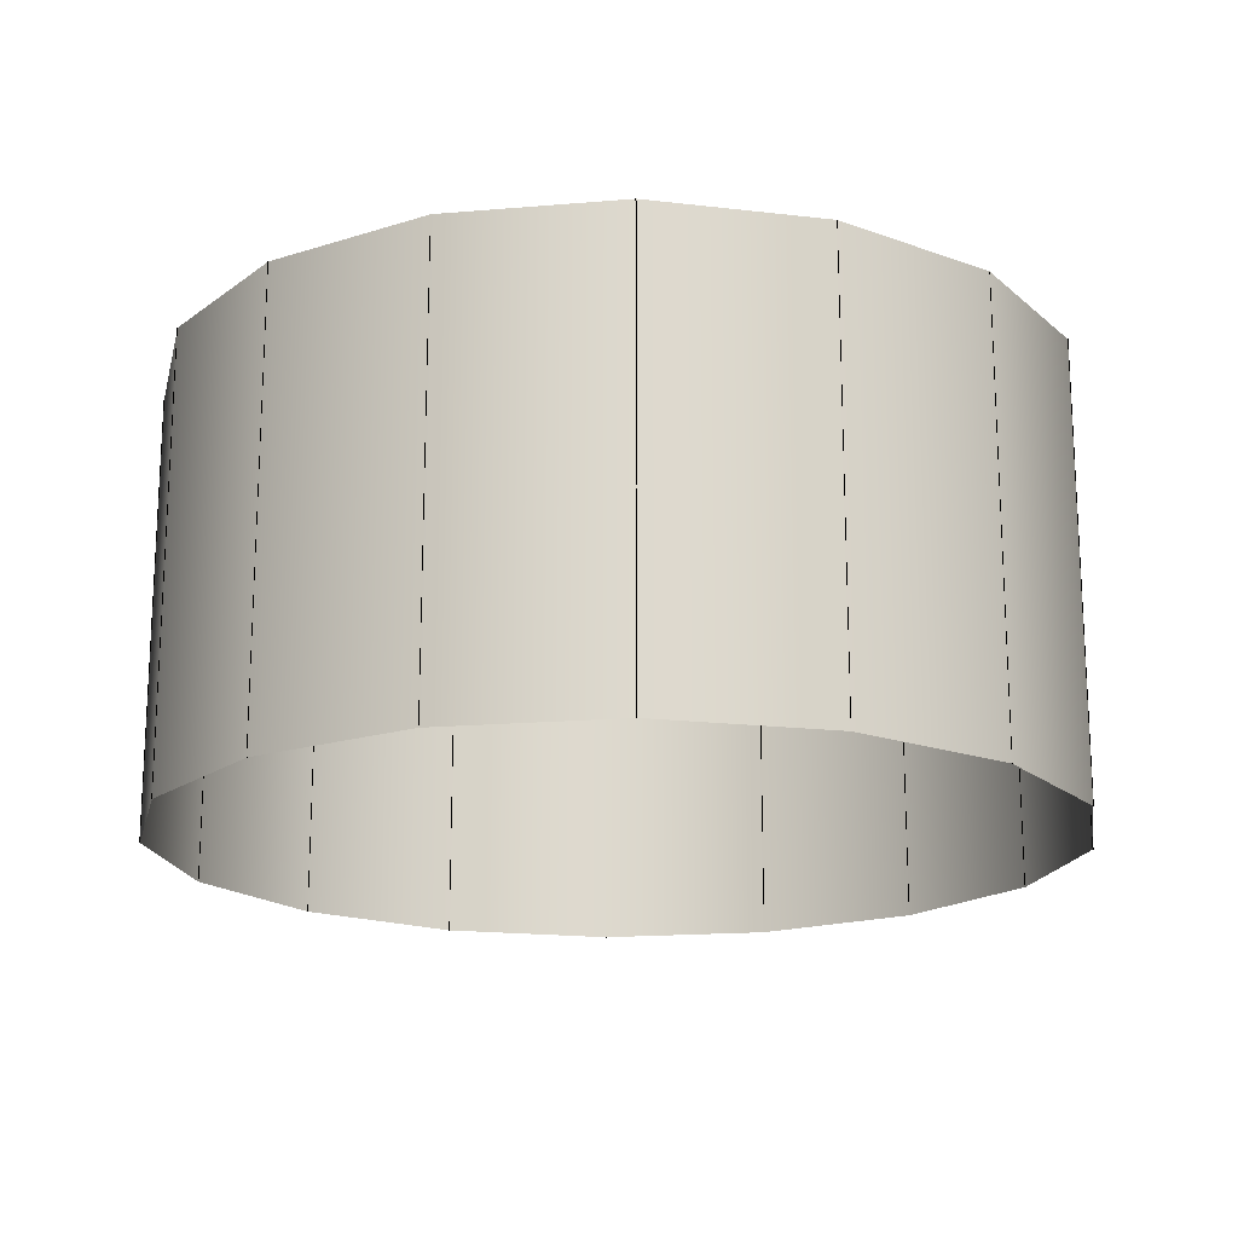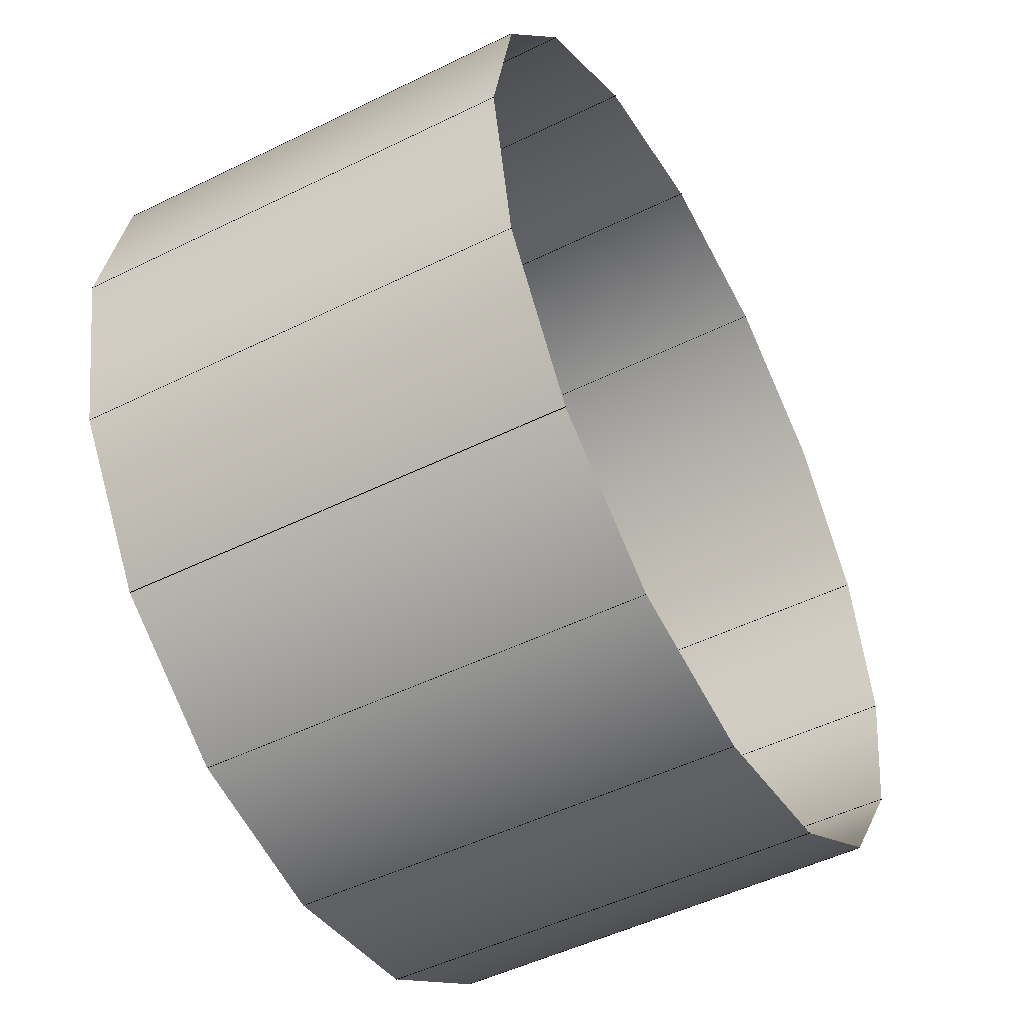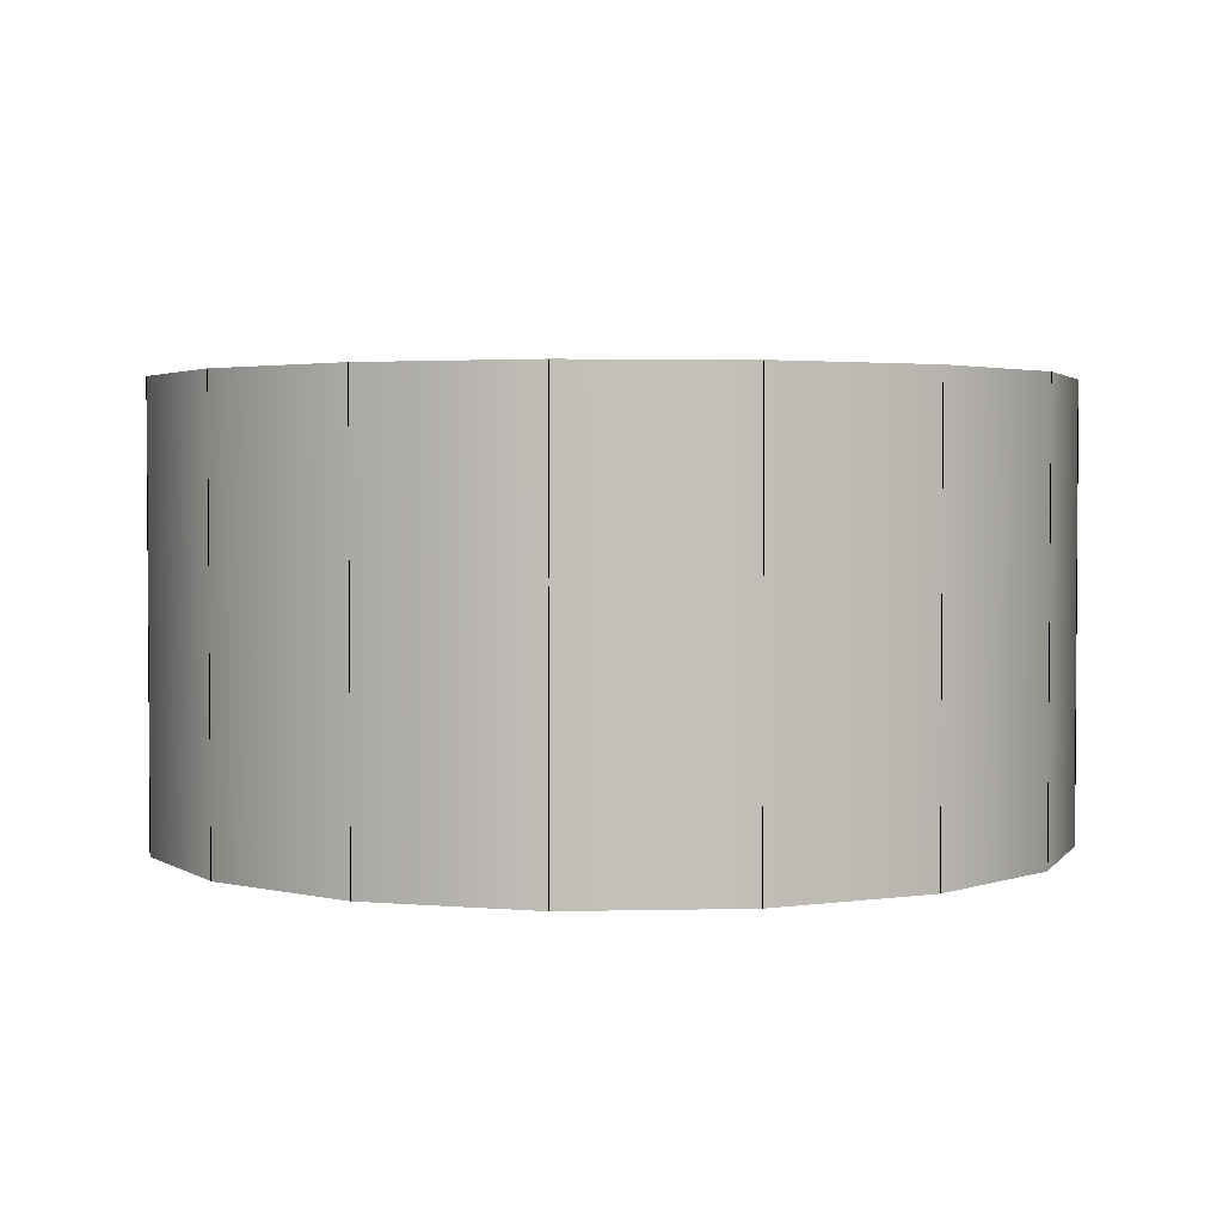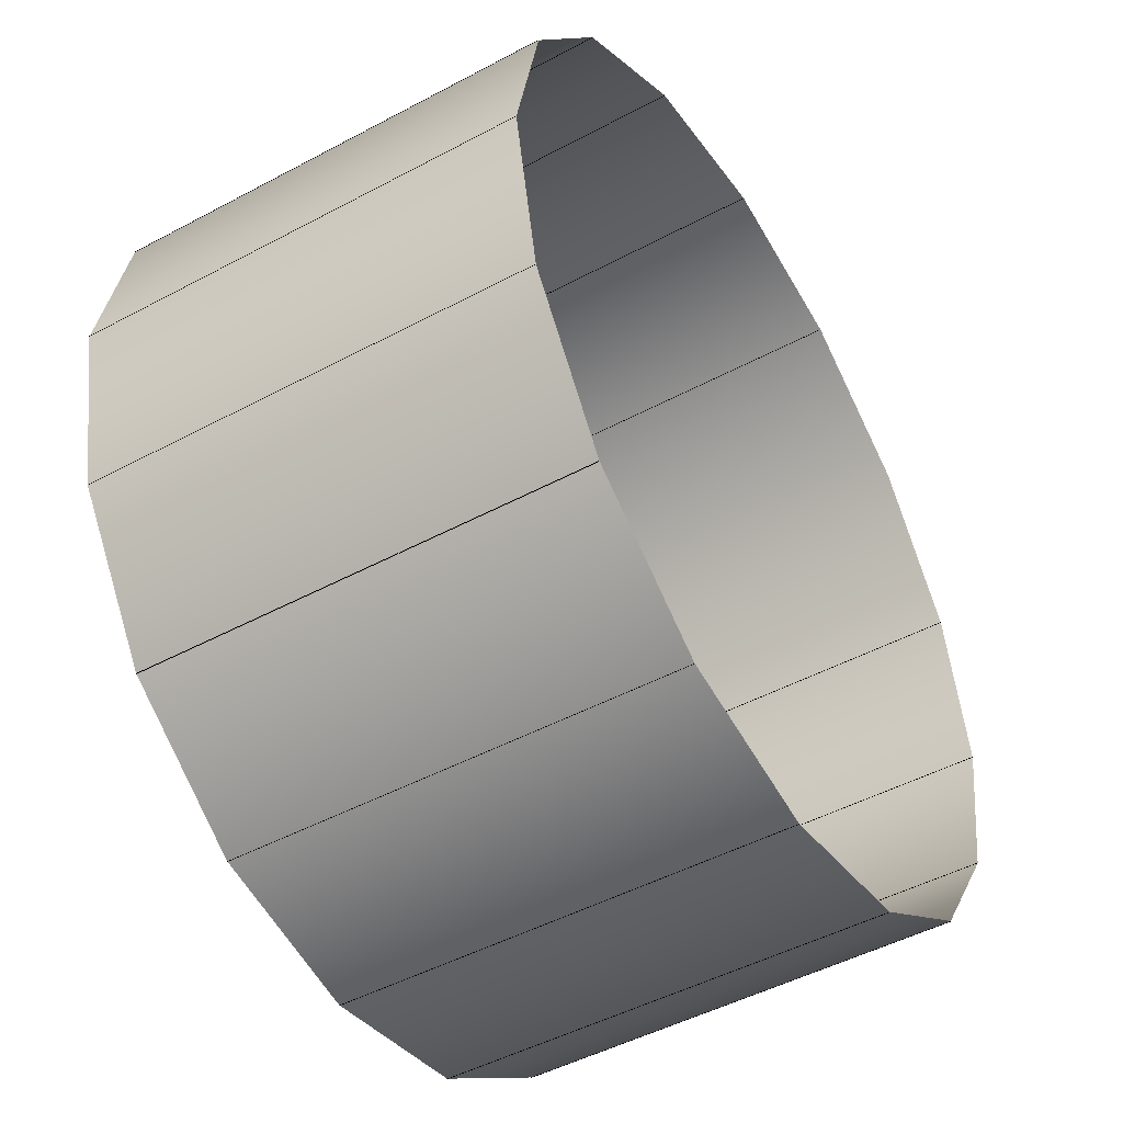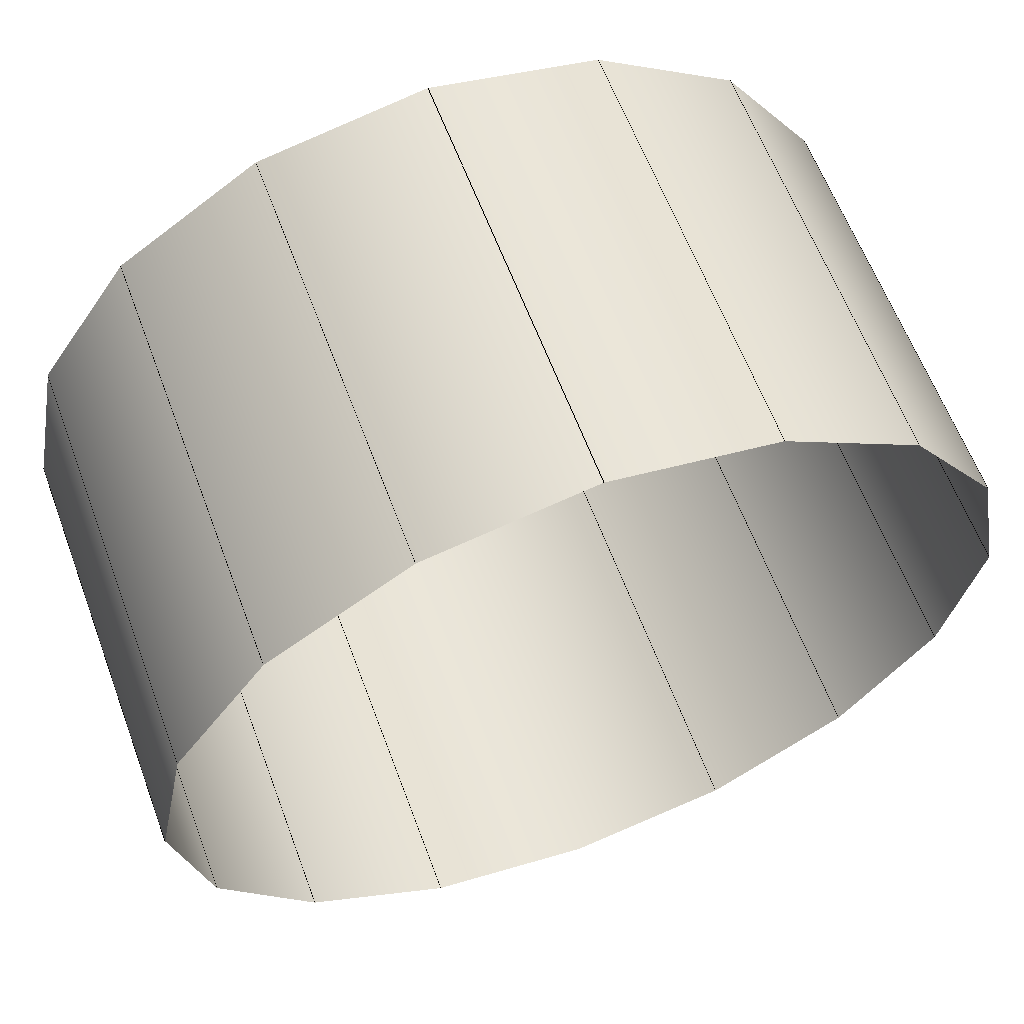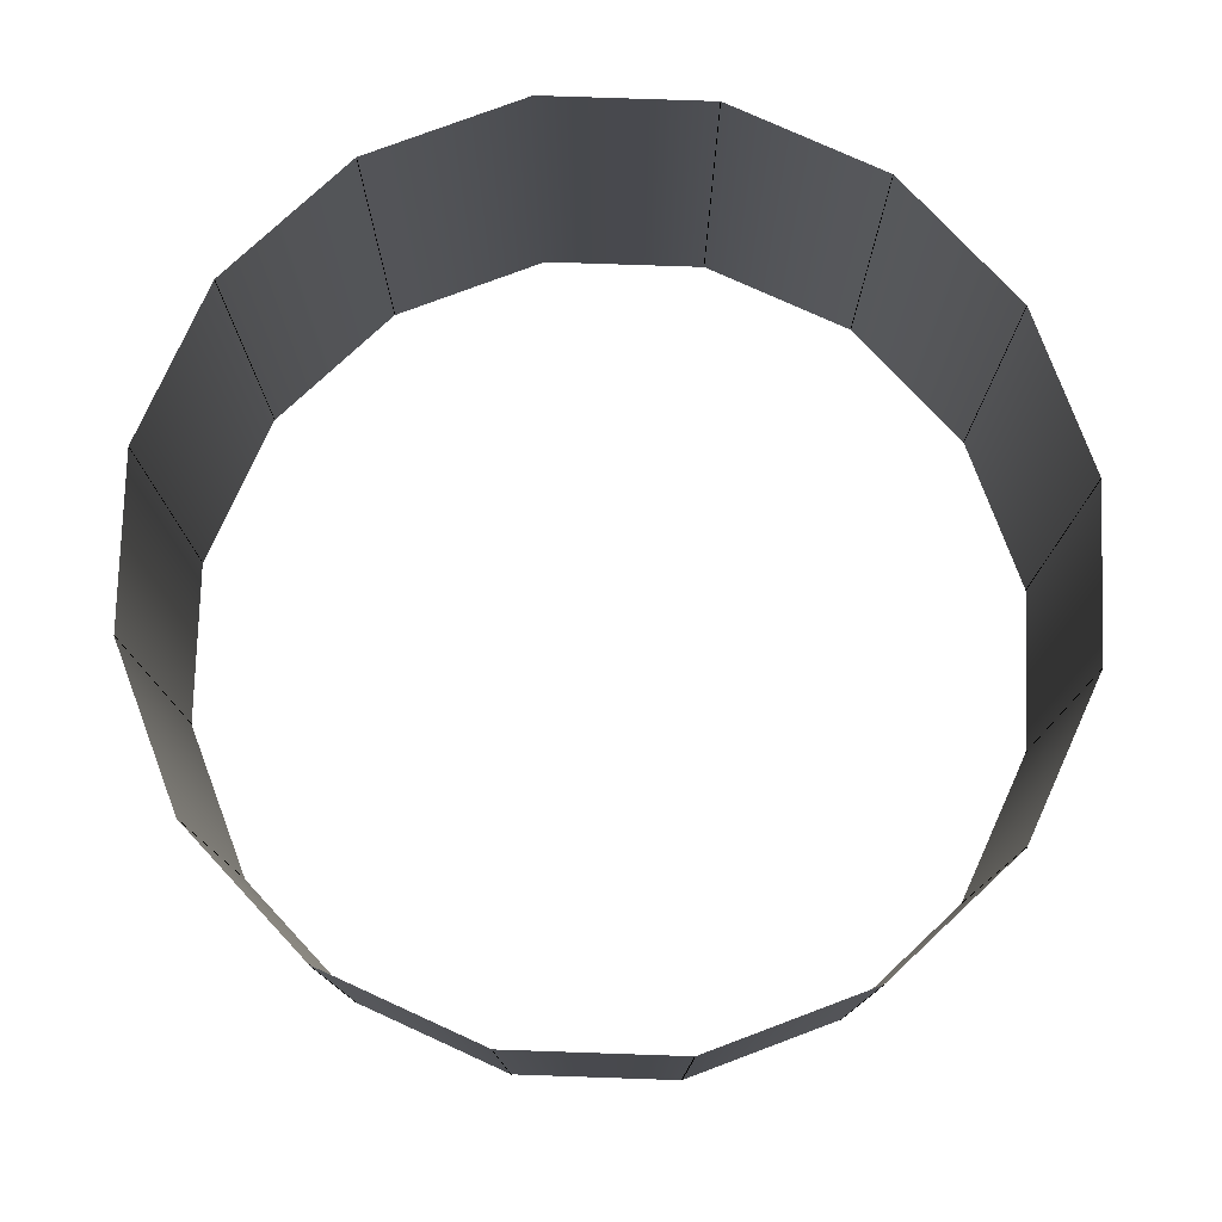
<metadata>
{"format":"obj","ext":"obj","renderer":"f3d","projection":"perspective","resolution":1024,"background":"white","views":[{"elev":-17.7,"azim":-69.3,"up":"+Y"},{"elev":-49.8,"azim":-61.5,"up":"+Z"},{"elev":2.6,"azim":-128.5,"up":"+Y"},{"elev":-48.3,"azim":120.9,"up":"+Z"},{"elev":62.0,"azim":159.5,"up":"+Z"},{"elev":77.4,"azim":80.7,"up":"+Y"}]}
</metadata>
<code>
o
v 1 1 0
v 0.9239 1 0.3827
v 0.9239 0 0.3827
v 1 1 0
v 0.9239 0 0.3827
v 1 0 0
v 0.9239 1 0.3827
v 0.7071 1 0.7071
v 0.7071 0 0.7071
v 0.9239 1 0.3827
v 0.7071 0 0.7071
v 0.9239 0 0.3827
v 0.7071 1 0.7071
v 0.3827 1 0.9239
v 0.3827 0 0.9239
v 0.7071 1 0.7071
v 0.3827 0 0.9239
v 0.7071 0 0.7071
v 0.3827 1 0.9239
v 0 1 1
v 0 0 1
v 0.3827 1 0.9239
v 0 0 1
v 0.3827 0 0.9239
v 0 1 1
v -0.3827 1 0.9239
v -0.3827 0 0.9239
v 0 1 1
v -0.3827 0 0.9239
v 0 0 1
v -0.3827 1 0.9239
v -0.7071 1 0.7071
v -0.7071 0 0.7071
v -0.3827 1 0.9239
v -0.7071 0 0.7071
v -0.3827 0 0.9239
v -0.7071 1 0.7071
v -0.9239 1 0.3827
v -0.9239 0 0.3827
v -0.7071 1 0.7071
v -0.9239 0 0.3827
v -0.7071 0 0.7071
v -0.9239 1 0.3827
v -1 1 0
v -1 0 0
v -0.9239 1 0.3827
v -1 0 0
v -0.9239 0 0.3827
v -1 1 0
v -0.9239 1 -0.3827
v -0.9239 0 -0.3827
v -1 1 0
v -0.9239 0 -0.3827
v -1 0 0
v -0.9239 1 -0.3827
v -0.7071 1 -0.7071
v -0.7071 0 -0.7071
v -0.9239 1 -0.3827
v -0.7071 0 -0.7071
v -0.9239 0 -0.3827
v -0.7071 1 -0.7071
v -0.3827 1 -0.9239
v -0.3827 0 -0.9239
v -0.7071 1 -0.7071
v -0.3827 0 -0.9239
v -0.7071 0 -0.7071
v -0.3827 1 -0.9239
v 0 1 -1
v 0 0 -1
v -0.3827 1 -0.9239
v 0 0 -1
v -0.3827 0 -0.9239
v 0 1 -1
v 0.3827 1 -0.9239
v 0.3827 0 -0.9239
v 0 1 -1
v 0.3827 0 -0.9239
v 0 0 -1
v 0.3827 1 -0.9239
v 0.7071 1 -0.7071
v 0.7071 0 -0.7071
v 0.3827 1 -0.9239
v 0.7071 0 -0.7071
v 0.3827 0 -0.9239
v 0.7071 1 -0.7071
v 0.9239 1 -0.3827
v 0.9239 0 -0.3827
v 0.7071 1 -0.7071
v 0.9239 0 -0.3827
v 0.7071 0 -0.7071
v 0.9239 1 -0.3827
v 1 1 0
v 1 0 0
v 0.9239 1 -0.3827
v 1 0 0
v 0.9239 0 -0.3827
f 1 2 3
f 4 5 6
f 7 8 9
f 10 11 12
f 13 14 15
f 16 17 18
f 19 20 21
f 22 23 24
f 25 26 27
f 28 29 30
f 31 32 33
f 34 35 36
f 37 38 39
f 40 41 42
f 43 44 45
f 46 47 48
f 49 50 51
f 52 53 54
f 55 56 57
f 58 59 60
f 61 62 63
f 64 65 66
f 67 68 69
f 70 71 72
f 73 74 75
f 76 77 78
f 79 80 81
f 82 83 84
f 85 86 87
f 88 89 90
f 91 92 93
f 94 95 96
o
v 1 0 0
v 1 1 0
v 0.9239 0 0.3827
v 0.9239 1 0.3827
v 0.7071 0 0.7071
v 0.7071 1 0.7071
v 0.3827 0 0.9239
v 0.3827 1 0.9239
v 0 0 1
v 0 1 1
v -0.3827 0 0.9239
v -0.3827 1 0.9239
v -0.7071 0 0.7071
v -0.7071 1 0.7071
v -0.9239 0 0.3827
v -0.9239 1 0.3827
v -1 0 0
v -1 1 0
v -0.9239 0 -0.3827
v -0.9239 1 -0.3827
v -0.7071 0 -0.7071
v -0.7071 1 -0.7071
v -0.3827 0 -0.9239
v -0.3827 1 -0.9239
v 0 0 -1
v 0 1 -1
v 0.3827 0 -0.9239
v 0.3827 1 -0.9239
v 0.7071 0 -0.7071
v 0.7071 1 -0.7071
v 0.9239 0 -0.3827
v 0.9239 1 -0.3827
l 97 98
l 99 100
l 101 102
l 103 104
l 105 106
l 107 108
l 109 110
l 111 112
l 113 114
l 115 116
l 117 118
l 119 120
l 121 122
l 123 124
l 125 126
l 127 128

</code>
